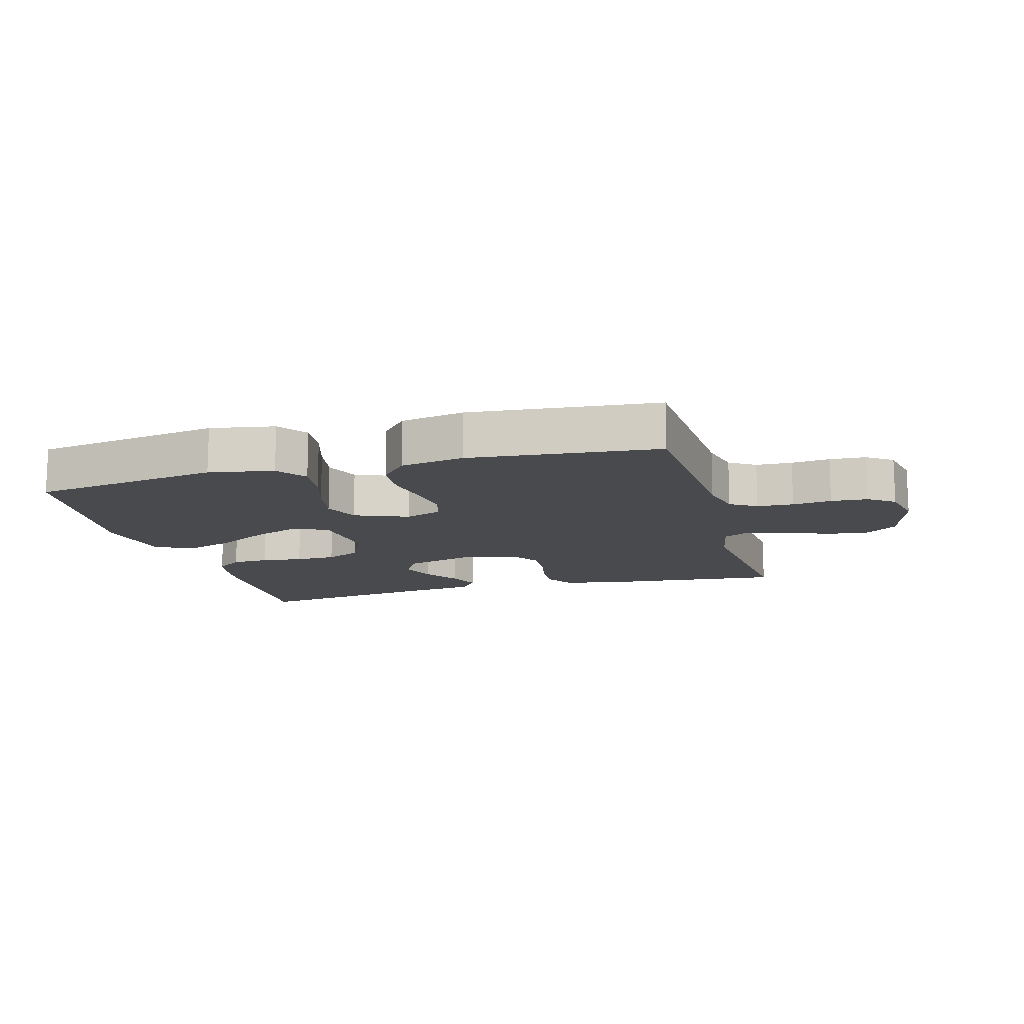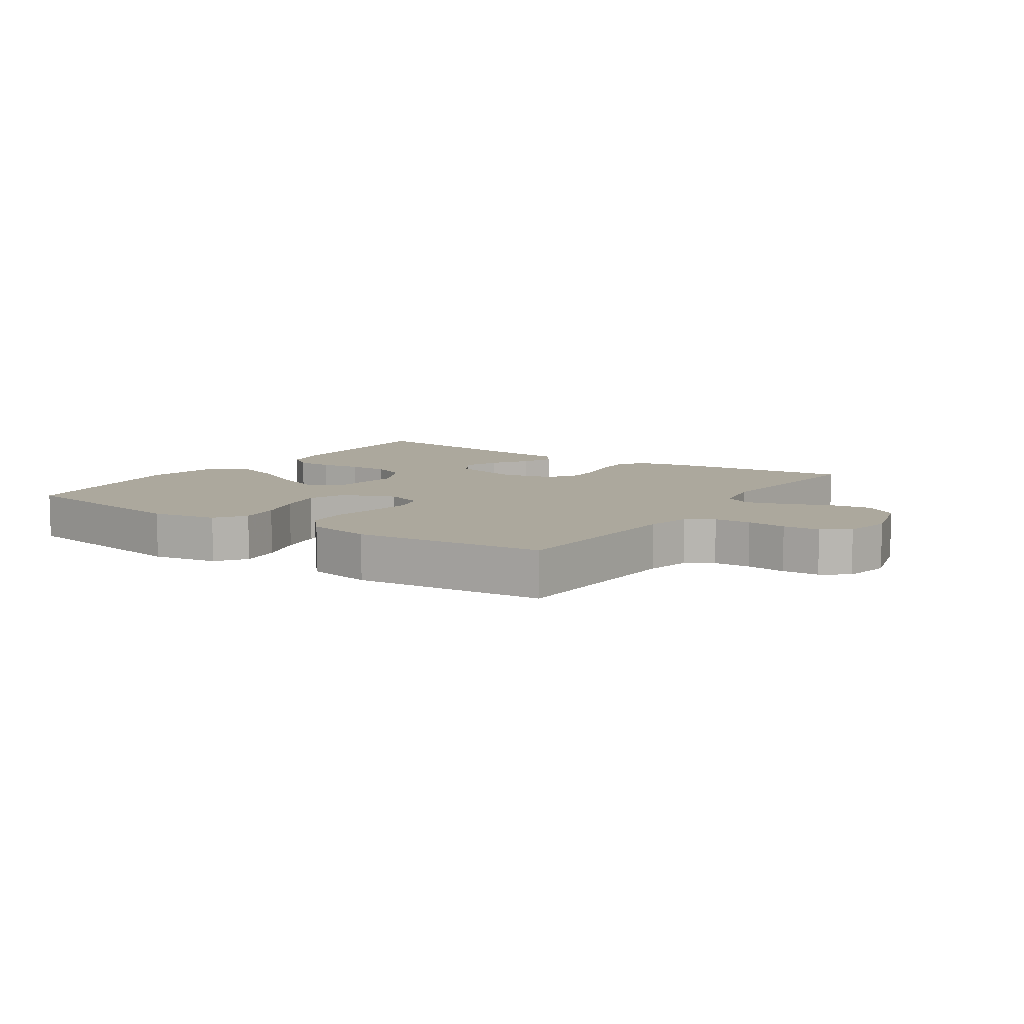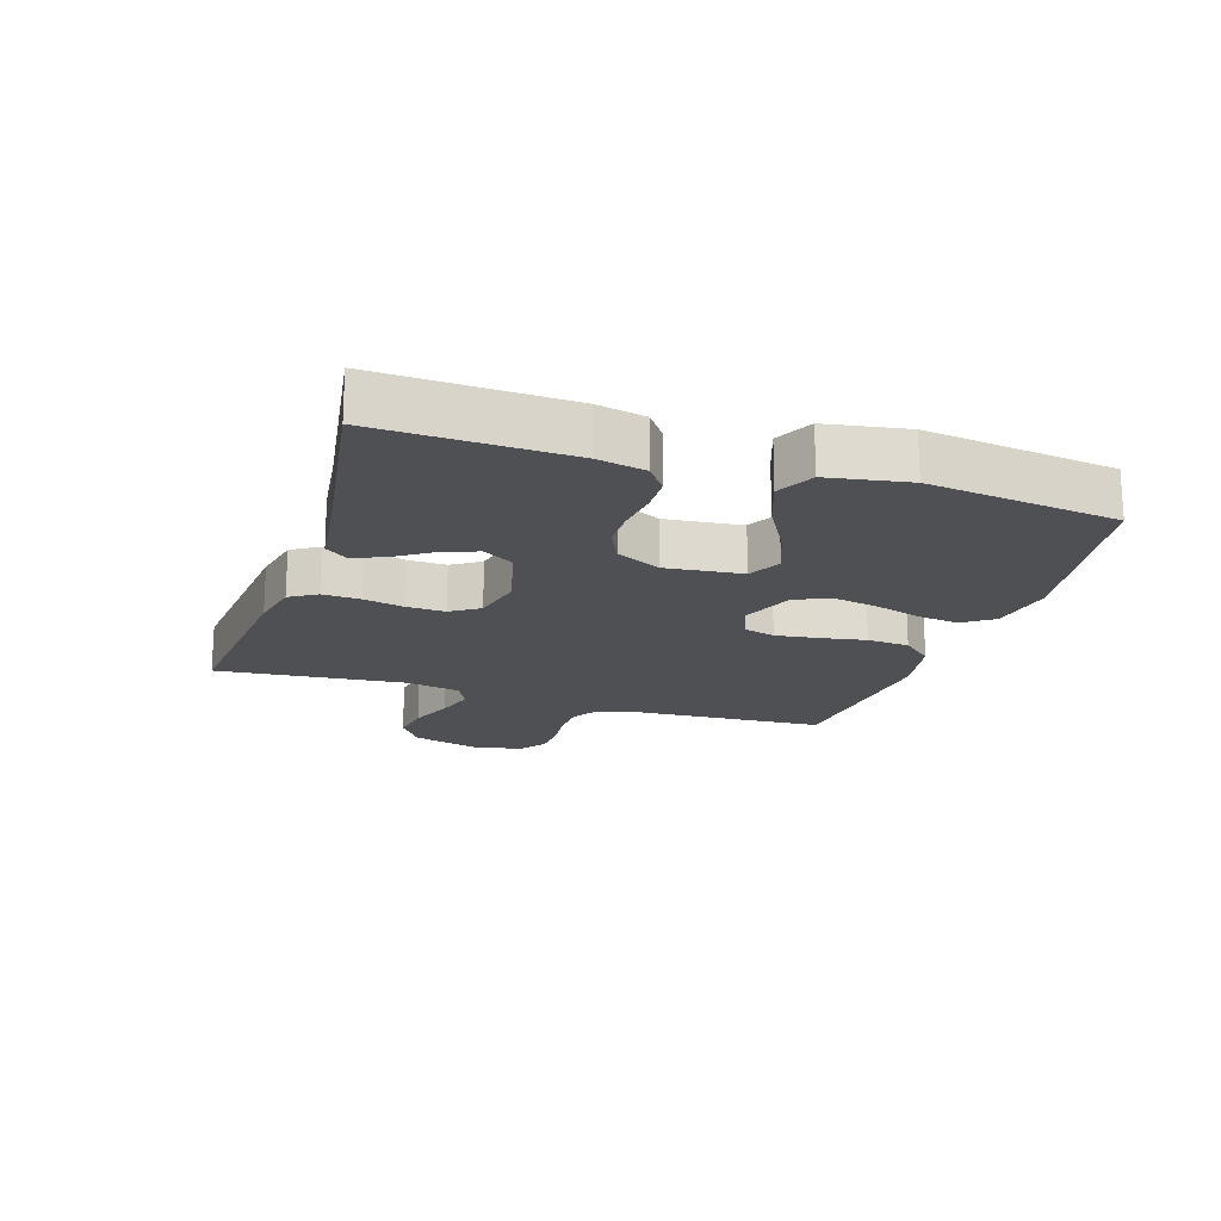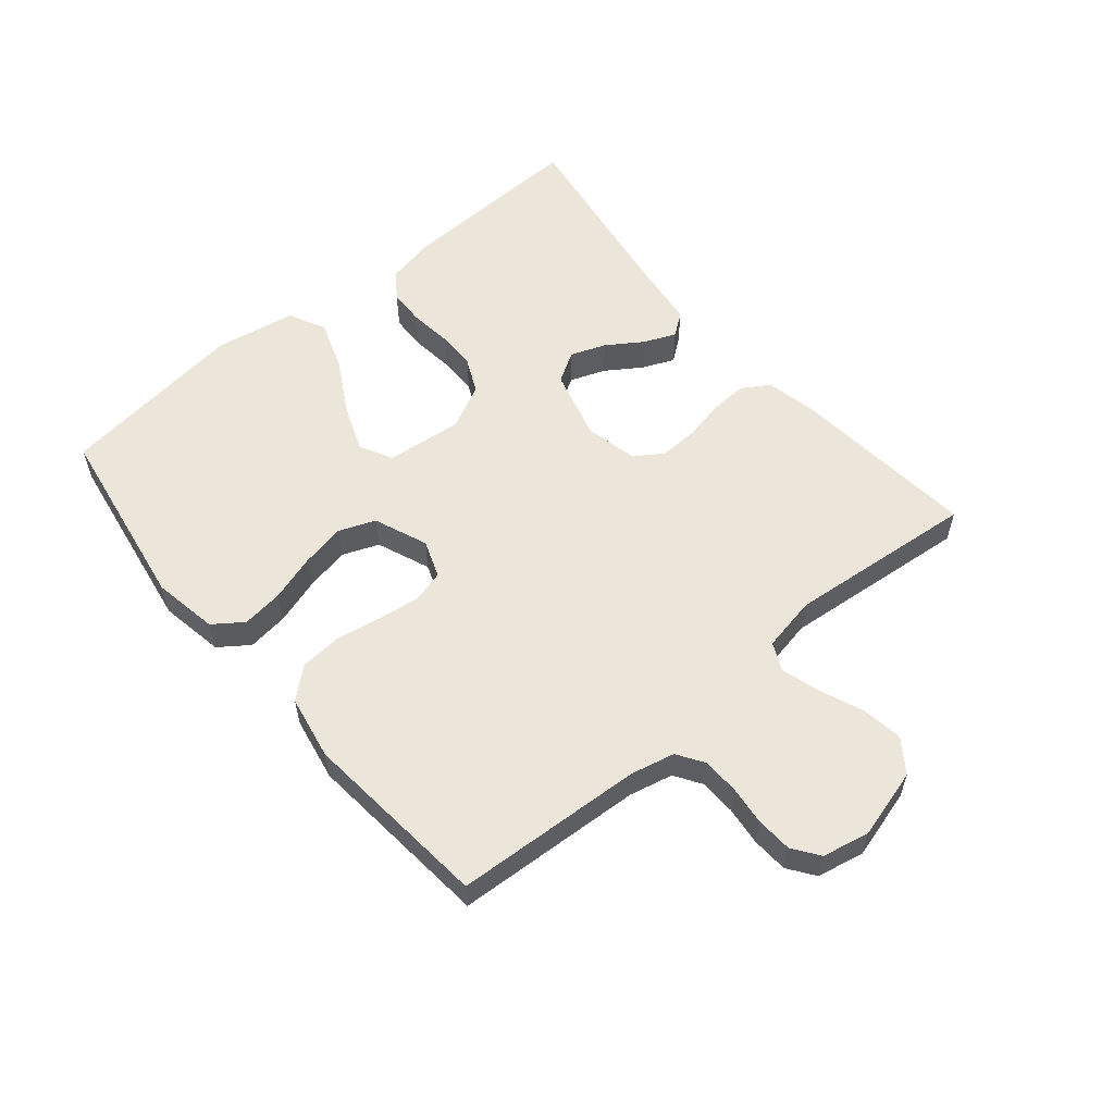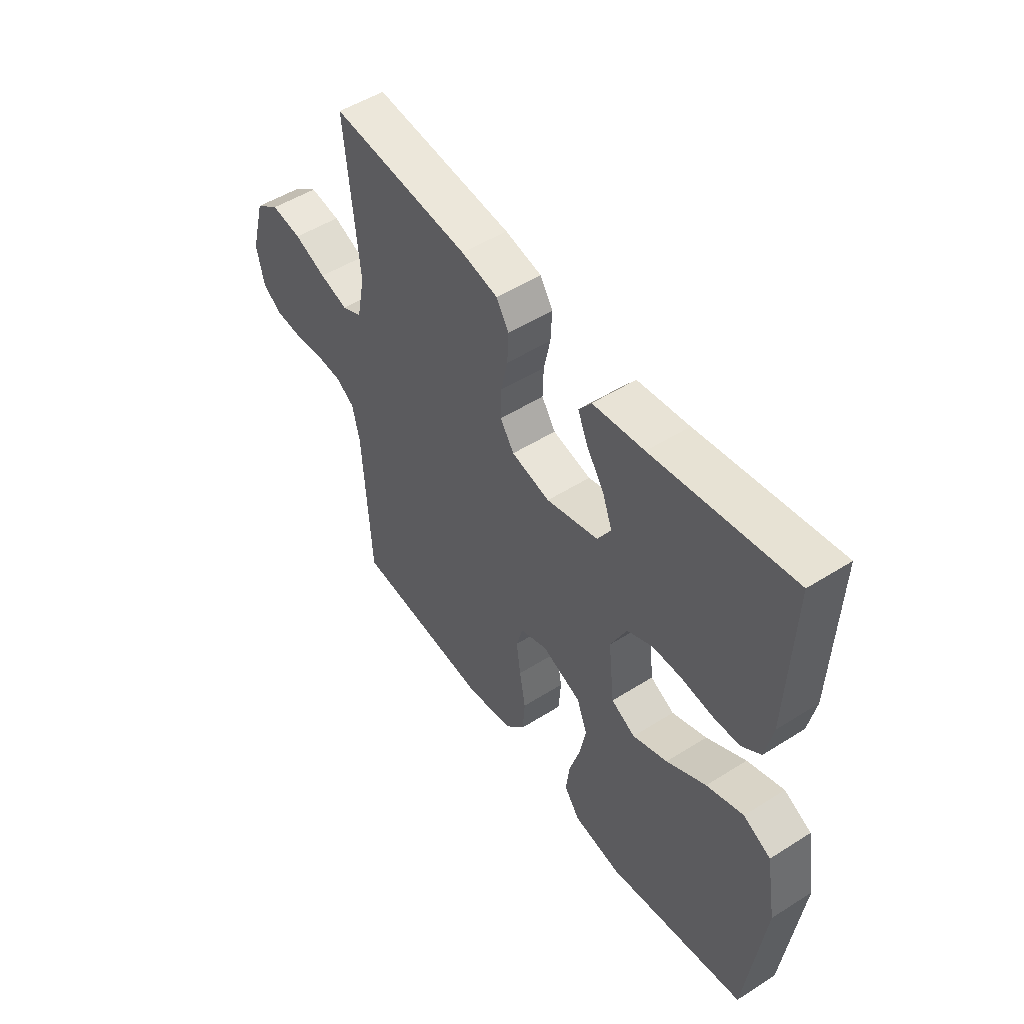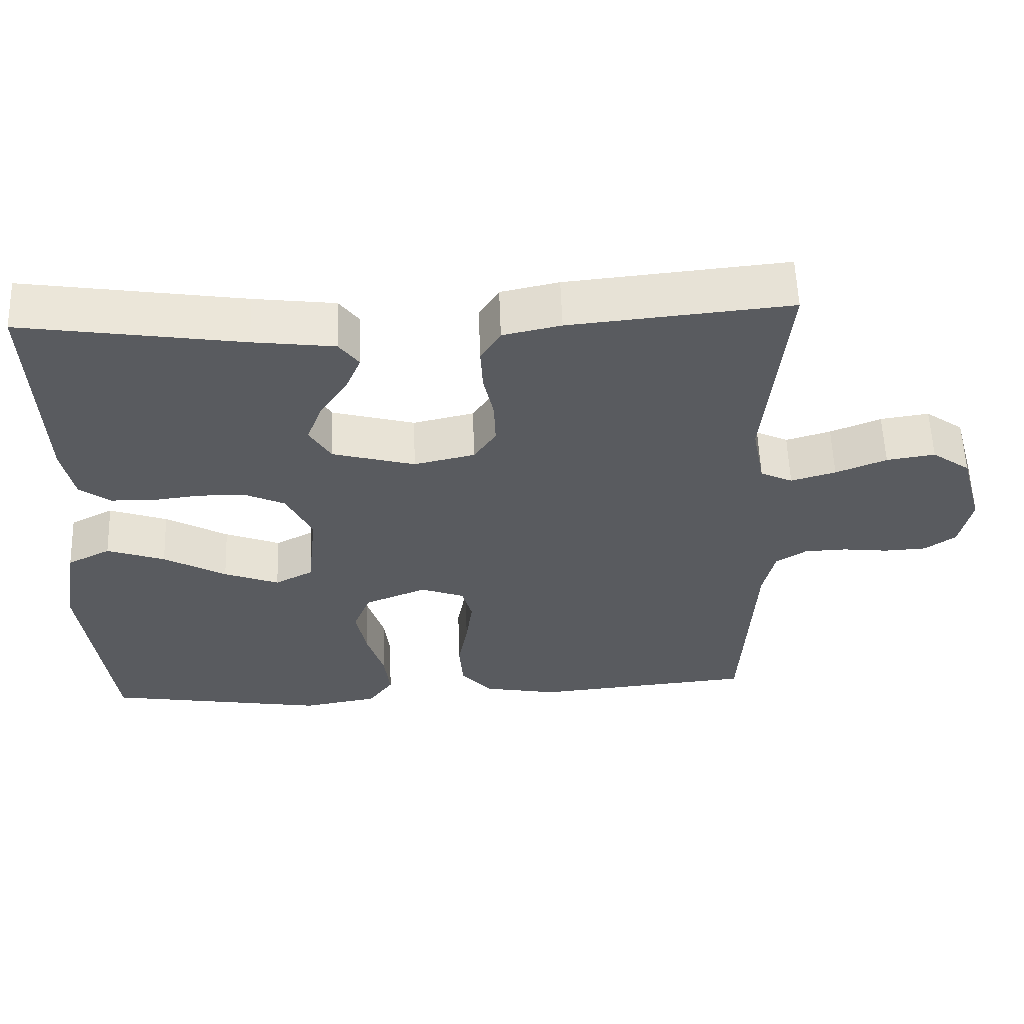
<metadata>
{"format":"obj","ext":"obj","renderer":"f3d","projection":"perspective","resolution":1024,"background":"white","views":[{"elev":-13.1,"azim":-164.6,"up":"+Y"},{"elev":8.6,"azim":-146.3,"up":"+Y"},{"elev":-18.6,"azim":72.1,"up":"+Y"},{"elev":57.1,"azim":-130.0,"up":"+Y"},{"elev":50.6,"azim":55.3,"up":"+Z"},{"elev":57.6,"azim":178.0,"up":"+Z"}]}
</metadata>
<code>
v 0.5 0.07 -0.5
v 0.2 0.07 -0.549
v 0.097 0.07 -0.531
v 0.063 0.07 -0.484
v 0.071 0.07 -0.419
v 0.094 0.07 -0.345
v 0.108 0.07 -0.274
v 0.085 0.07 -0.216
v 0 0.07 -0.182
v -0.059 0.07 -0.204
v -0.073 0.07 -0.254
v -0.064 0.07 -0.321
v -0.051 0.07 -0.394
v -0.056 0.07 -0.461
v -0.098 0.07 -0.509
v -0.2 0.07 -0.528
v -0.5 0.07 -0.5
v -0.517 0.07 -0.2
v -0.533 0.07 -0.13
v -0.575 0.07 -0.103
v -0.633 0.07 -0.101
v -0.695 0.07 -0.108
v -0.753 0.07 -0.105
v -0.795 0.07 -0.075
v -0.811 0.07 0
v -0.78 0.07 0.111
v -0.728 0.07 0.148
v -0.662 0.07 0.138
v -0.593 0.07 0.11
v -0.532 0.07 0.092
v -0.488 0.07 0.113
v -0.471 0.07 0.2
v -0.5 0.07 0.5
v -0.2 0.07 0.471
v -0.121 0.07 0.454
v -0.094 0.07 0.411
v -0.097 0.07 0.351
v -0.111 0.07 0.286
v -0.113 0.07 0.226
v -0.083 0.07 0.181
v 0 0.07 0.162
v 0.113 0.07 0.193
v 0.142 0.07 0.241
v 0.121 0.07 0.297
v 0.083 0.07 0.354
v 0.062 0.07 0.404
v 0.089 0.07 0.44
v 0.2 0.07 0.454
v 0.5 0.07 0.5
v 0.489 0.07 0.2
v 0.473 0.07 0.123
v 0.431 0.07 0.092
v 0.373 0.07 0.09
v 0.307 0.07 0.098
v 0.243 0.07 0.097
v 0.188 0.07 0.071
v 0.153 0.07 0
v 0.166 0.07 -0.121
v 0.218 0.07 -0.148
v 0.293 0.07 -0.119
v 0.378 0.07 -0.071
v 0.457 0.07 -0.043
v 0.516 0.07 -0.073
v 0.538 0.07 -0.2
v 0.5 0 -0.5
v 0.2 0 -0.549
v 0.097 0 -0.531
v 0.063 0 -0.484
v 0.071 0 -0.419
v 0.094 0 -0.345
v 0.108 0 -0.274
v 0.085 0 -0.216
v 0 0 -0.182
v -0.059 0 -0.204
v -0.073 0 -0.254
v -0.064 0 -0.321
v -0.051 0 -0.394
v -0.056 0 -0.461
v -0.098 0 -0.509
v -0.2 0 -0.528
v -0.5 0 -0.5
v -0.517 0 -0.2
v -0.533 0 -0.13
v -0.575 0 -0.103
v -0.633 0 -0.101
v -0.695 0 -0.108
v -0.753 0 -0.105
v -0.795 0 -0.075
v -0.811 0 0
v -0.78 0 0.111
v -0.728 0 0.148
v -0.662 0 0.138
v -0.593 0 0.11
v -0.532 0 0.092
v -0.488 0 0.113
v -0.471 0 0.2
v -0.5 0 0.5
v -0.2 0 0.471
v -0.121 0 0.454
v -0.094 0 0.411
v -0.097 0 0.351
v -0.111 0 0.286
v -0.113 0 0.226
v -0.083 0 0.181
v 0 0 0.162
v 0.113 0 0.193
v 0.142 0 0.241
v 0.121 0 0.297
v 0.083 0 0.354
v 0.062 0 0.404
v 0.089 0 0.44
v 0.2 0 0.454
v 0.5 0 0.5
v 0.489 0 0.2
v 0.473 0 0.123
v 0.431 0 0.092
v 0.373 0 0.09
v 0.307 0 0.098
v 0.243 0 0.097
v 0.188 0 0.071
v 0.153 0 0
v 0.166 0 -0.121
v 0.218 0 -0.148
v 0.293 0 -0.119
v 0.378 0 -0.071
v 0.457 0 -0.043
v 0.516 0 -0.073
v 0.538 0 -0.2
f 4 5 6
f 3 4 6
f 2 3 6
f 1 2 6
f 64 1 6
f 63 64 6
f 62 63 6
f 61 62 6
f 60 61 6
f 59 60 6 7
f 58 59 7 8
f 57 58 8 9
f 56 57 9 10
f 52 53 54
f 51 52 54
f 50 51 54
f 49 50 54
f 48 49 54
f 47 48 54
f 46 47 54
f 45 46 54
f 44 45 54
f 43 44 54 55
f 42 43 55 56
f 36 37 38
f 35 36 38
f 34 35 38
f 33 34 38
f 32 33 38
f 31 32 38 39
f 30 31 39 40
f 27 28 29
f 26 27 29
f 25 26 29
f 24 25 29
f 23 24 29
f 22 23 29
f 21 22 29
f 20 21 29 30
f 30 40 41
f 20 30 41
f 19 20 41
f 16 17 18
f 15 16 18
f 14 15 18
f 13 14 18
f 12 13 18
f 11 12 18 19
f 42 56 10
f 41 42 10
f 19 41 10
f 10 11 19
f 70 69 68
f 70 68 67
f 70 67 66
f 70 66 65
f 70 65 128
f 70 128 127
f 70 127 126
f 70 126 125
f 70 125 124
f 71 70 124 123
f 72 71 123 122
f 73 72 122 121
f 74 73 121 120
f 118 117 116
f 118 116 115
f 118 115 114
f 118 114 113
f 118 113 112
f 118 112 111
f 118 111 110
f 118 110 109
f 118 109 108
f 119 118 108 107
f 120 119 107 106
f 102 101 100
f 102 100 99
f 102 99 98
f 102 98 97
f 102 97 96
f 103 102 96 95
f 104 103 95 94
f 93 92 91
f 93 91 90
f 93 90 89
f 93 89 88
f 93 88 87
f 93 87 86
f 93 86 85
f 94 93 85 84
f 105 104 94
f 105 94 84
f 105 84 83
f 82 81 80
f 82 80 79
f 82 79 78
f 82 78 77
f 82 77 76
f 83 82 76 75
f 74 120 106
f 74 106 105
f 74 105 83
f 83 75 74
f 1 65 66 2
f 2 66 67 3
f 3 67 68 4
f 4 68 69 5
f 5 69 70 6
f 6 70 71 7
f 7 71 72 8
f 8 72 73 9
f 9 73 74 10
f 10 74 75 11
f 11 75 76 12
f 12 76 77 13
f 13 77 78 14
f 14 78 79 15
f 15 79 80 16
f 16 80 81 17
f 17 81 82 18
f 18 82 83 19
f 19 83 84 20
f 20 84 85 21
f 21 85 86 22
f 22 86 87 23
f 23 87 88 24
f 24 88 89 25
f 25 89 90 26
f 26 90 91 27
f 27 91 92 28
f 28 92 93 29
f 29 93 94 30
f 30 94 95 31
f 31 95 96 32
f 32 96 97 33
f 33 97 98 34
f 34 98 99 35
f 35 99 100 36
f 36 100 101 37
f 37 101 102 38
f 38 102 103 39
f 39 103 104 40
f 40 104 105 41
f 41 105 106 42
f 42 106 107 43
f 43 107 108 44
f 44 108 109 45
f 45 109 110 46
f 46 110 111 47
f 47 111 112 48
f 48 112 113 49
f 49 113 114 50
f 50 114 115 51
f 51 115 116 52
f 52 116 117 53
f 53 117 118 54
f 54 118 119 55
f 55 119 120 56
f 56 120 121 57
f 57 121 122 58
f 58 122 123 59
f 59 123 124 60
f 60 124 125 61
f 61 125 126 62
f 62 126 127 63
f 63 127 128 64
f 64 128 65 1

</code>
